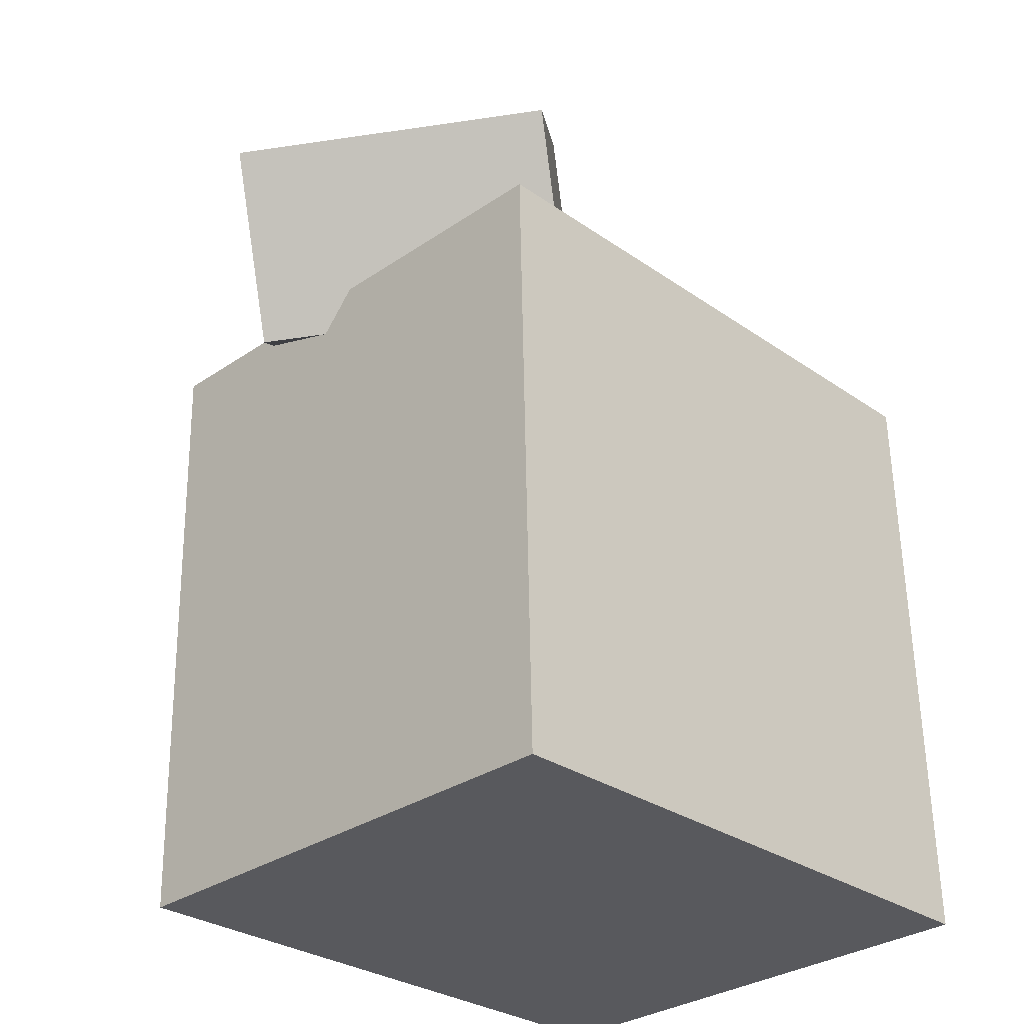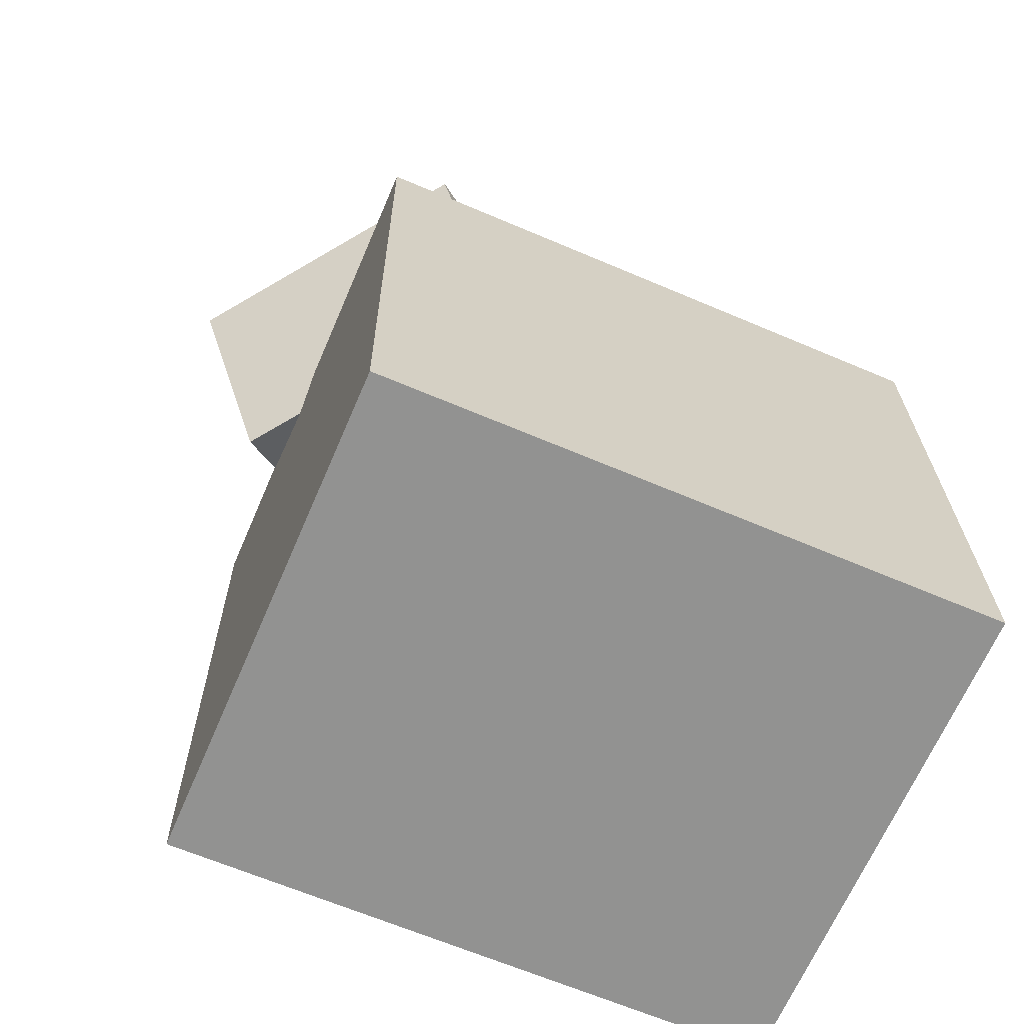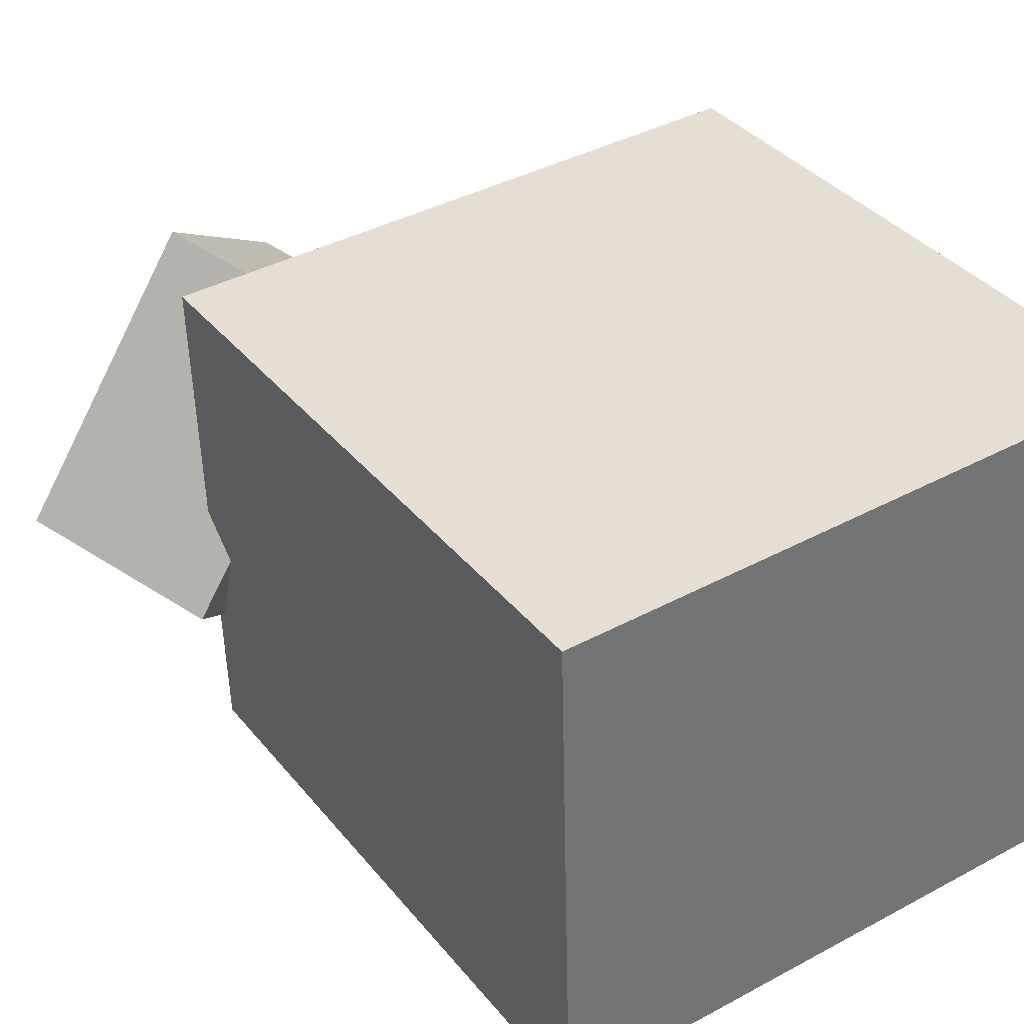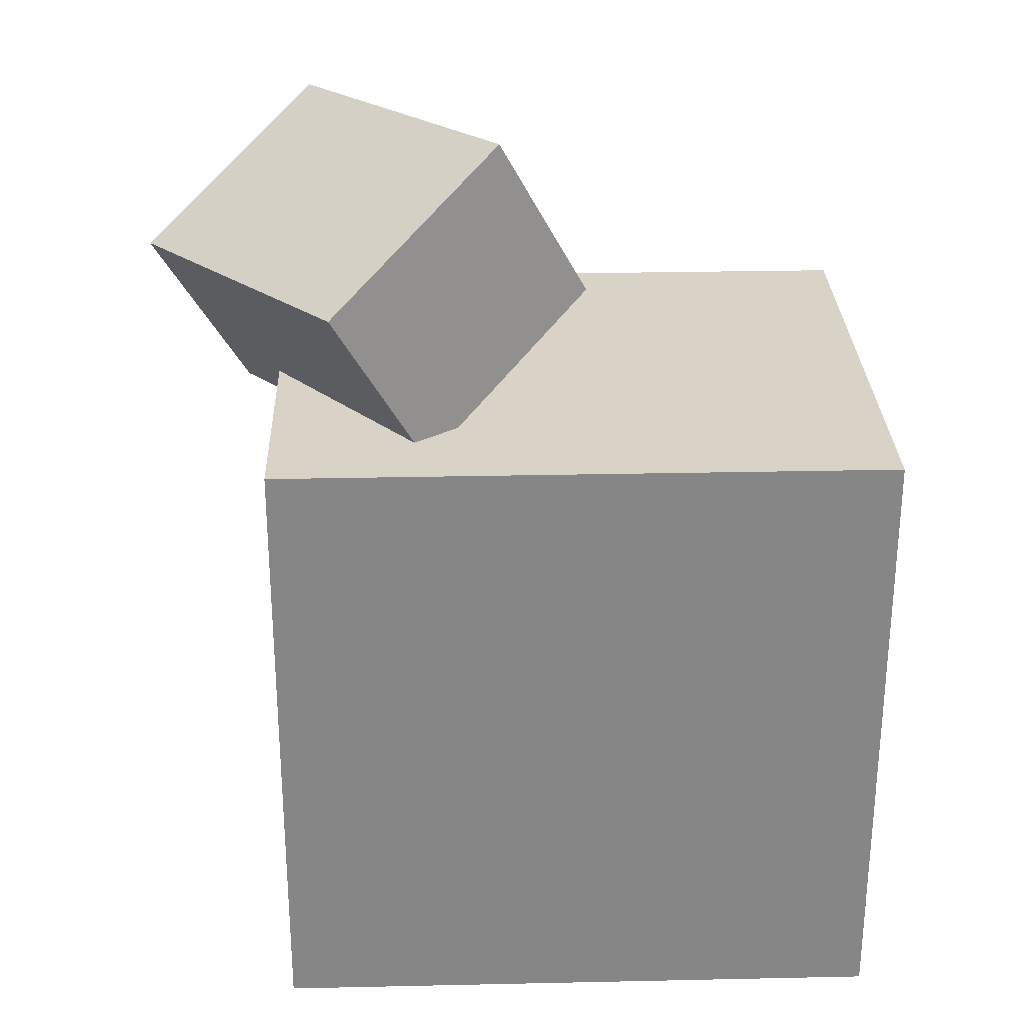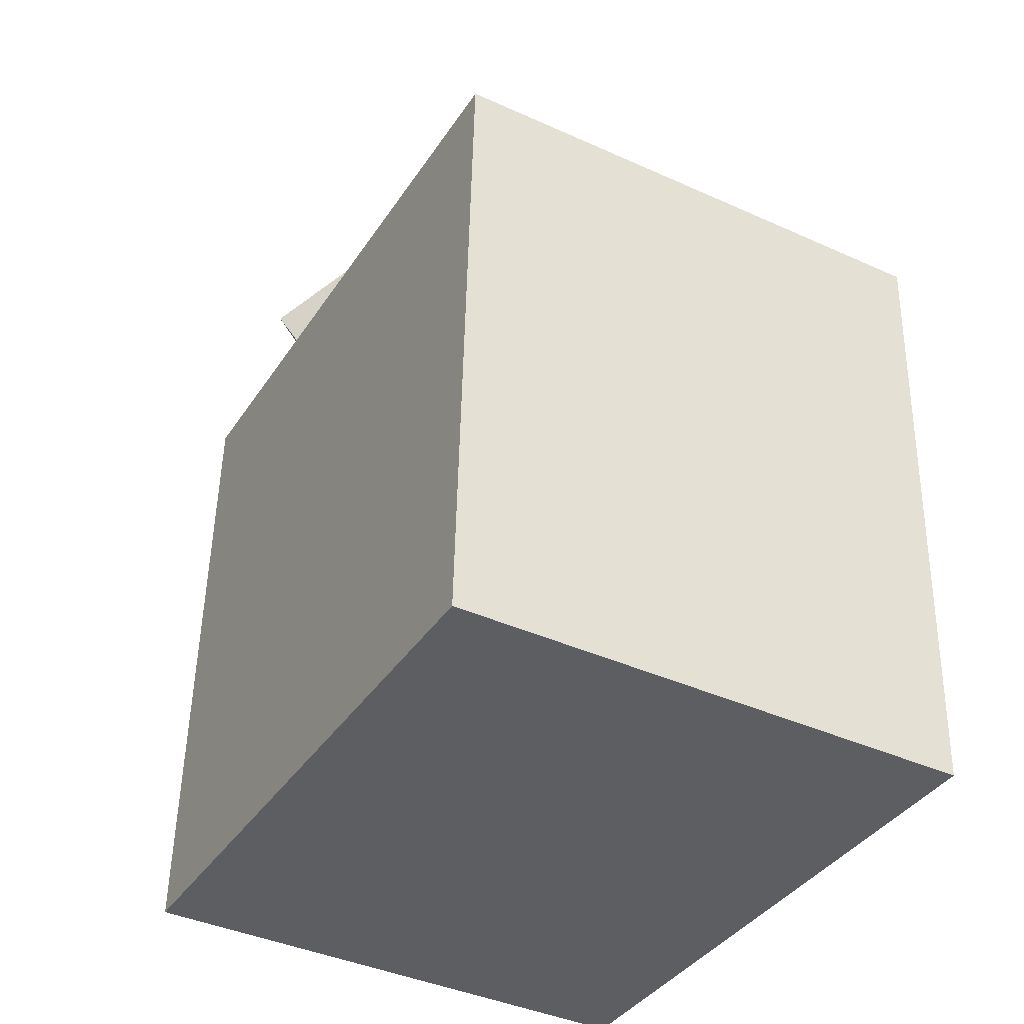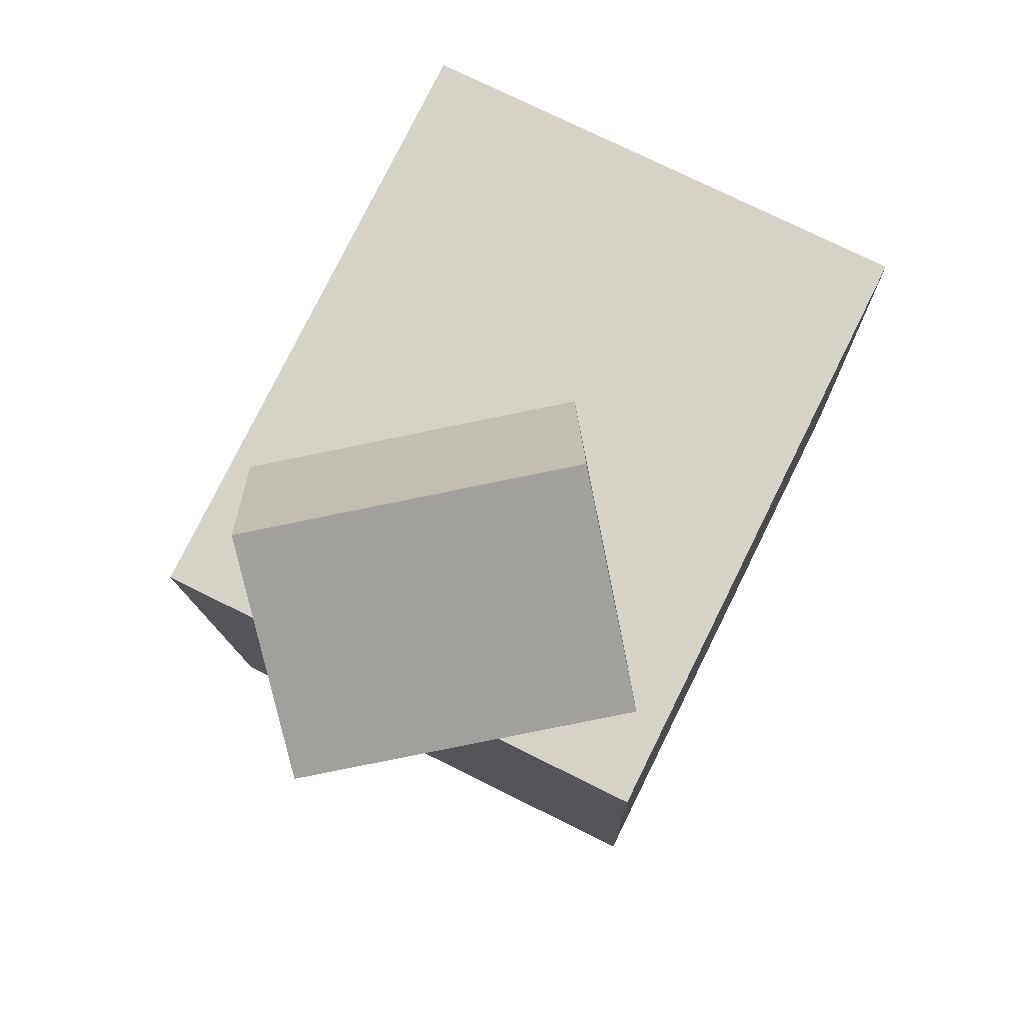
<metadata>
{"format":"obj","ext":"obj","renderer":"f3d","projection":"perspective","resolution":1024,"background":"white","views":[{"elev":-29.3,"azim":-46.6,"up":"+Y"},{"elev":-65.0,"azim":-24.0,"up":"+Y"},{"elev":38.1,"azim":-33.8,"up":"+Z"},{"elev":29.3,"azim":-2.6,"up":"+Y"},{"elev":-37.3,"azim":60.1,"up":"+Y"},{"elev":78.3,"azim":-64.4,"up":"+Y"}]}
</metadata>
<code>
v 0.2784 0.1938 0.2085
v 0.2844 0.1829 -0.2543
v -0.2777 0.1941 0.2013
v -0.2717 0.1832 -0.2615
v 0.278 -0.366 0.2217
v 0.2839 -0.3769 -0.2411
v -0.2781 -0.3657 0.2145
v -0.2721 -0.3767 -0.2483
f 1.0 7.0 5.0
f 1.0 3.0 7.0
f 1.0 4.0 3.0
f 1.0 2.0 4.0
f 3.0 8.0 7.0
f 3.0 4.0 8.0
f 5.0 7.0 8.0
f 5.0 8.0 6.0
f 1.0 5.0 6.0
f 1.0 6.0 2.0
f 2.0 6.0 8.0
f 2.0 8.0 4.0
v -0.1364 0.1707 0.1301
v -0.3098 0.1479 -0.1061
v 0.01365 0.282 0.009129
v -0.1597 0.2591 -0.227
v -0.2181 0.3294 0.1747
v -0.3915 0.3065 -0.0615
v -0.068 0.4406 0.05371
v -0.2414 0.4178 -0.1825
f 9.0 15.0 13.0
f 9.0 11.0 15.0
f 9.0 12.0 11.0
f 9.0 10.0 12.0
f 11.0 16.0 15.0
f 11.0 12.0 16.0
f 13.0 15.0 16.0
f 13.0 16.0 14.0
f 9.0 13.0 14.0
f 9.0 14.0 10.0
f 10.0 14.0 16.0
f 10.0 16.0 12.0

</code>
